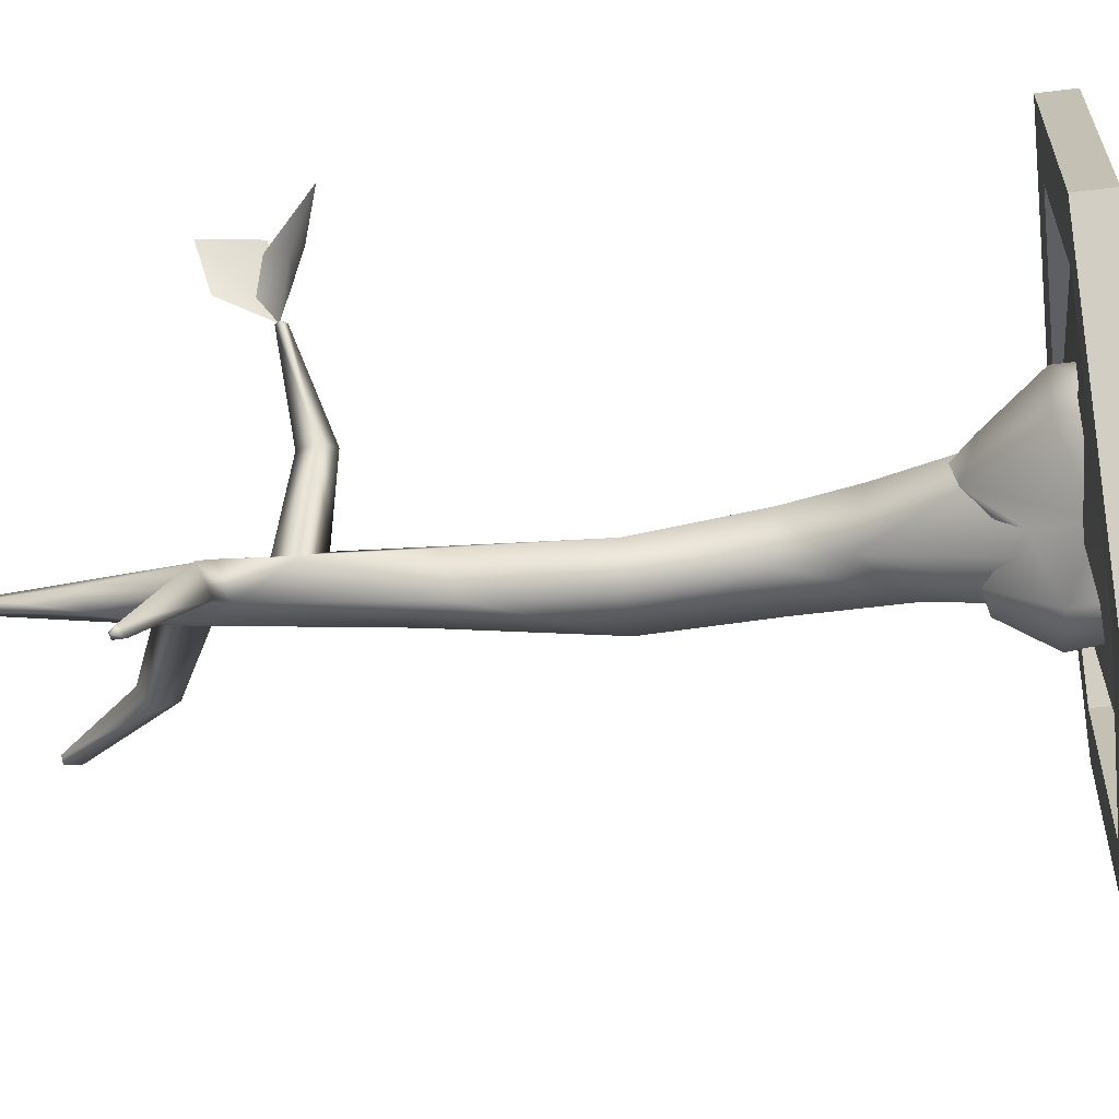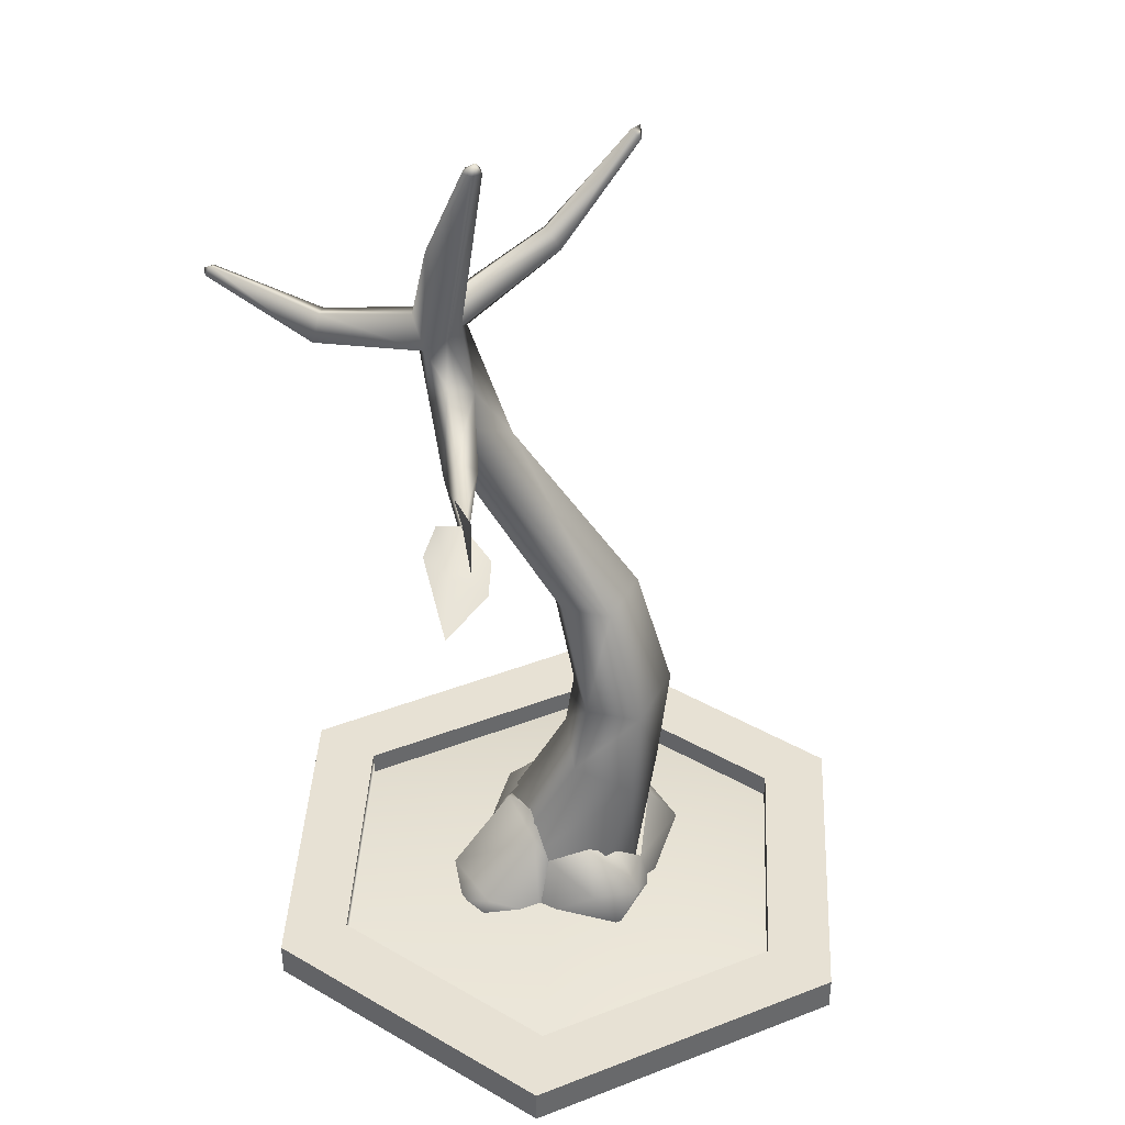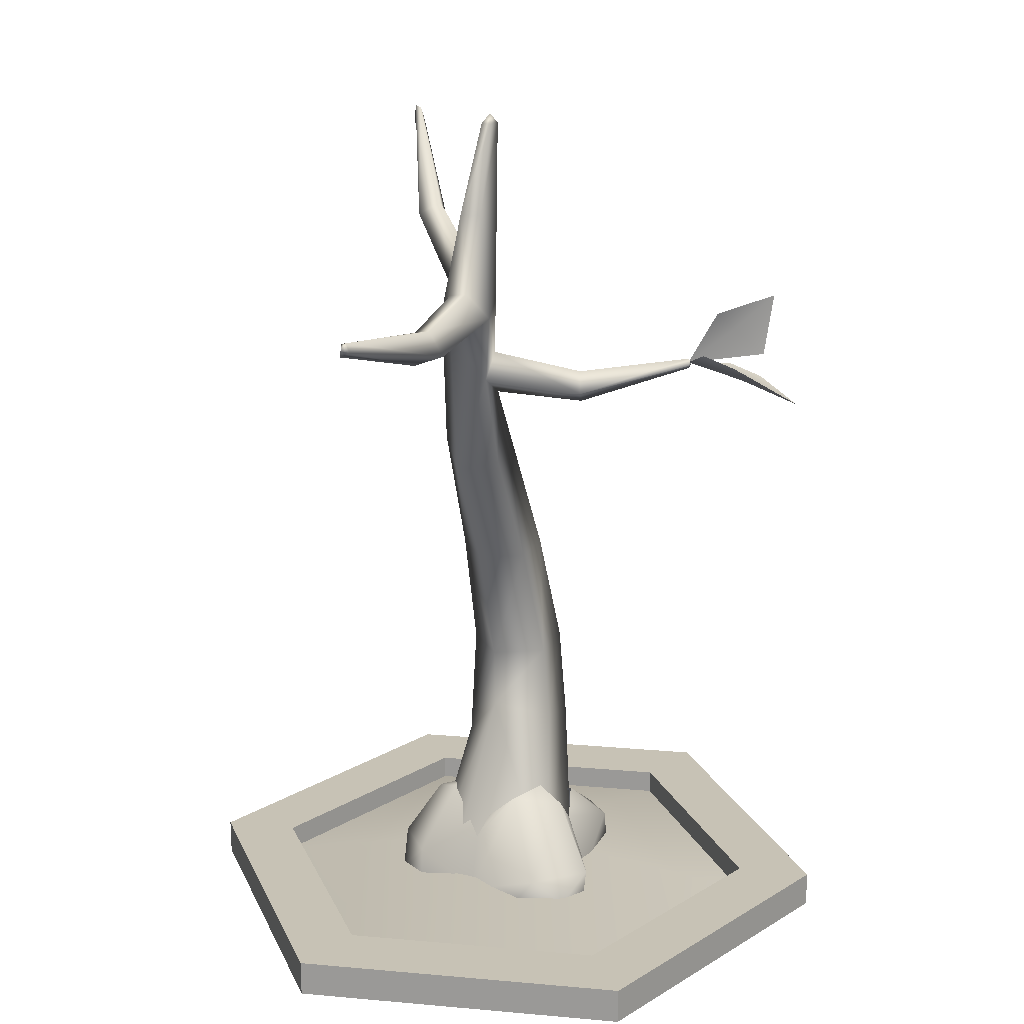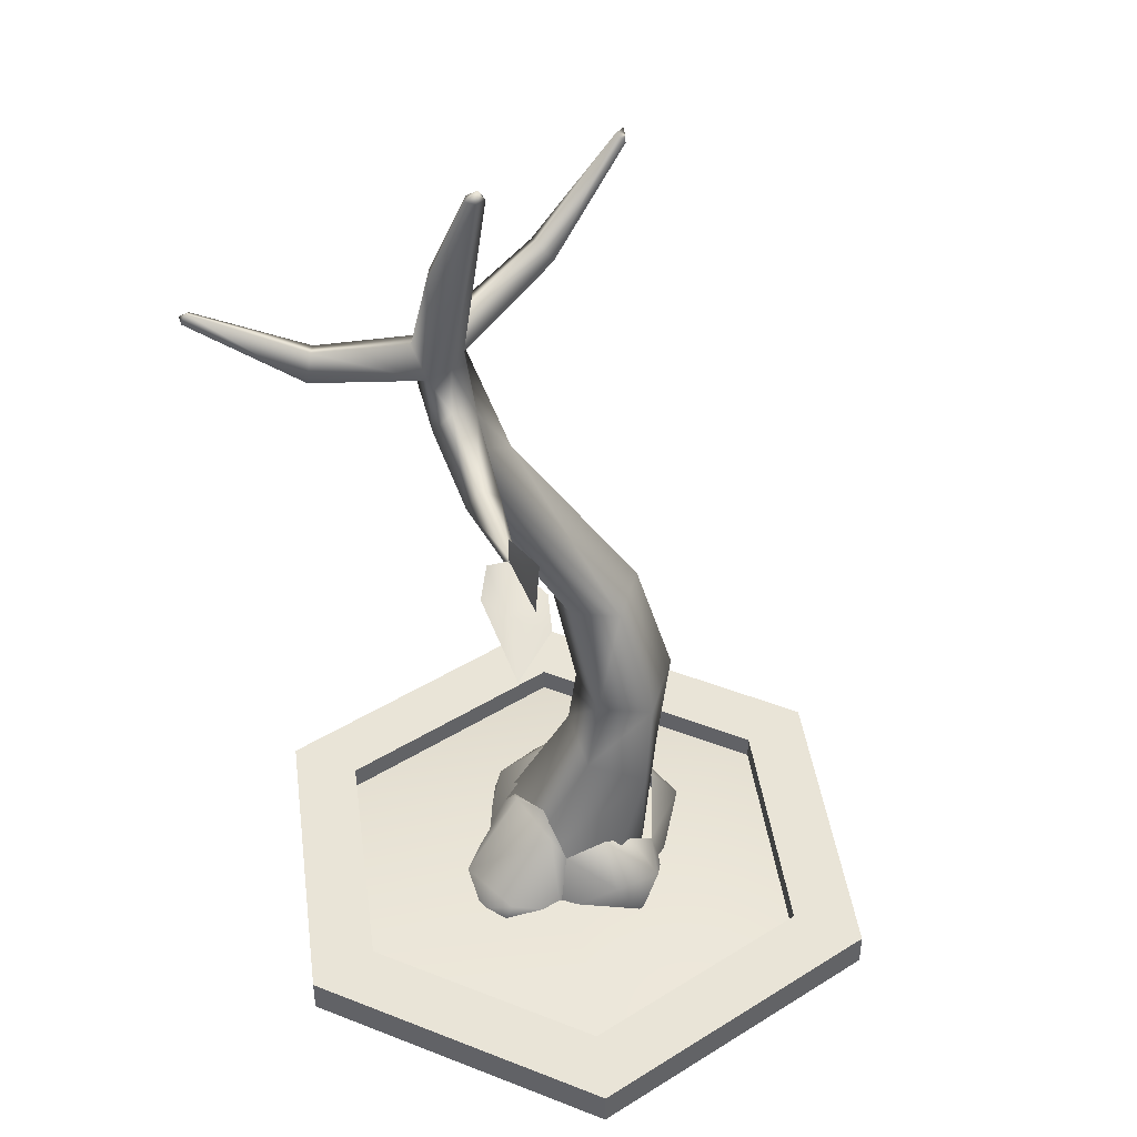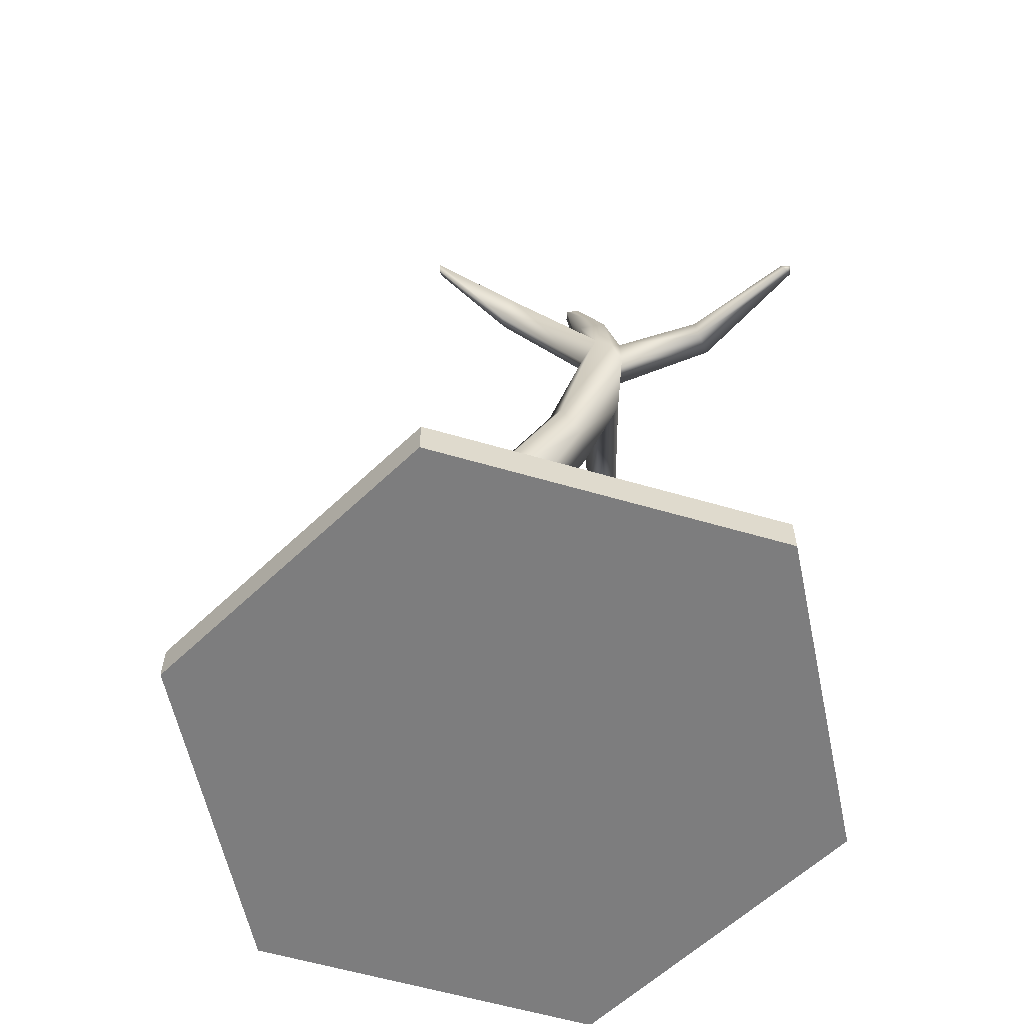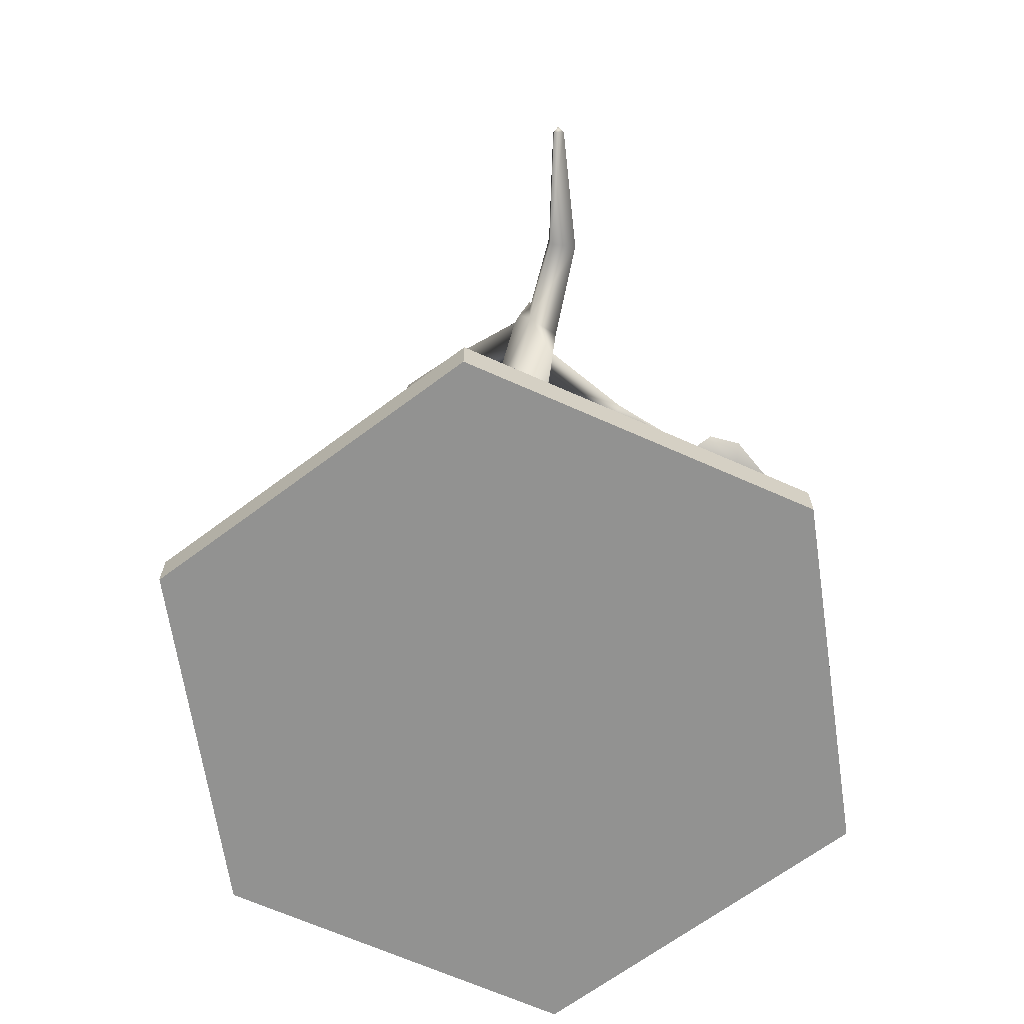
<metadata>
{"format":"obj","ext":"obj","renderer":"f3d","projection":"perspective","resolution":1024,"background":"white","views":[{"elev":-41.1,"azim":-81.2,"up":"+Z"},{"elev":39.5,"azim":-25.7,"up":"+Y"},{"elev":19.0,"azim":-109.2,"up":"+Y"},{"elev":43.0,"azim":-36.4,"up":"+Y"},{"elev":-59.2,"azim":163.2,"up":"+Y"},{"elev":-66.2,"azim":-142.9,"up":"+Y"}]}
</metadata>
<code>
o model_1898
v 0.7724 -1.192e-07 1.332
v 1.5 -1.192e-07 0
v 1.5 0.165 -4.012e-06
v 0.7724 0.165 1.332
v -1.5 0.165 -4.012e-06
v -1.5 -1.192e-07 0
v -0.7724 -1.192e-07 1.332
v -0.7724 0.165 1.332
v -0.7724 0.165 -1.332
v -1.5 0.165 -4.012e-06
v -1.163 0.165 -4.017e-06
v -0.5986 0.165 -1.032
v 0.7724 0.165 -1.332
v 1.5 0.165 -4.012e-06
v 1.5 -1.192e-07 0
v 0.7724 -1.192e-07 -1.332
v -0.7724 0.165 1.332
v -0.5986 0.165 1.032
v -0.7724 -1.192e-07 -1.332
v -1.5 -1.192e-07 0
v -1.5 0.165 -4.012e-06
v -0.7724 0.165 -1.332
v -0.7724 0.165 1.332
v -0.7724 -1.192e-07 1.332
v 0.7724 -1.192e-07 1.332
v 0.7724 0.165 1.332
v -0.7724 -1.192e-07 -1.332
v -0.7724 0.165 -1.332
v 0.7724 0.165 -1.332
v 0.7724 -1.192e-07 -1.332
v 1.5 0.165 -4.012e-06
v 1.163 0.165 -4.017e-06
v 0.5986 0.165 1.032
v 0.7724 0.165 1.332
v 0.7724 0.165 -1.332
v 0.5986 0.165 -1.032
v 1.163 0.165 -4.017e-06
v 1.5 0.165 -4.012e-06
v -0.5986 0.165 1.032
v -0.7724 0.165 1.332
v -0.7724 0.165 -1.332
v -0.5986 0.165 -1.032
v 0.5986 0.165 1.032
v 1.163 0.165 -4.017e-06
v 1.163 0.05 -4.017e-06
v 0.5986 0.05 1.032
v -0.5986 0.165 1.032
v 0.5986 0.165 1.032
v 0.5986 0.05 1.032
v -0.5986 0.05 1.032
v -1.163 0.165 -4.017e-06
v -0.5986 0.165 1.032
v -0.5986 0.05 1.032
v -1.163 0.05 -4.017e-06
v -0.5986 0.165 -1.032
v -1.163 0.165 -4.017e-06
v -1.163 0.05 -4.017e-06
v -0.5986 0.05 -1.032
v 0.5986 0.165 -1.032
v -0.5986 0.165 -1.032
v -0.5986 0.05 -1.032
v 0.5986 0.05 -1.032
v 1.163 0.165 -4.017e-06
v 0.5986 0.165 -1.032
v 0.5986 0.05 -1.032
v 1.163 0.05 -4.017e-06
v 0 0.2602 -4.024e-06
v 0.5986 0.05 1.032
v 1.163 0.05 -4.017e-06
v -0.5986 0.05 1.032
v 0.5986 0.05 -1.032
v -0.5986 0.05 -1.032
v -1.163 0.05 -4.017e-06
v -0.7724 -1.192e-07 -1.332
v -0.5986 -1.192e-07 -1.032
v -1.163 -1.192e-07 0
v -1.5 -1.192e-07 0
v 0.7724 -1.192e-07 -1.332
v 0.5986 -1.192e-07 -1.032
v -0.5986 -1.192e-07 -1.032
v -0.7724 -1.192e-07 -1.332
v 0.7724 -1.192e-07 -1.332
v 1.5 -1.192e-07 0
v 1.163 -1.192e-07 0
v 0.5986 -1.192e-07 -1.032
v 0.7724 -1.192e-07 1.332
v 0.5986 -1.192e-07 1.032
v 1.163 -1.192e-07 0
v 1.5 -1.192e-07 0
v -0.7724 -1.192e-07 1.332
v -0.5986 -1.192e-07 1.032
v 0.5986 -1.192e-07 1.032
v 0.7724 -1.192e-07 1.332
v -1.5 -1.192e-07 0
v -1.163 -1.192e-07 0
v 0 -1.192e-07 0
v -0.5986 -1.192e-07 1.032
v -1.163 -1.192e-07 0
v 0.5986 -1.192e-07 1.032
v 1.163 -1.192e-07 0
v 0.5986 -1.192e-07 -1.032
v -0.5986 -1.192e-07 -1.032
v 0.1519 0.5185 -0.3387
v 0.1667 0.2841 -0.5172
v -0.05364 0.2693 -0.5076
v 0.3951 0.5229 0.153
v 0.2799 0.2849 0.309
v 0.551 0.3177 0.1659
v -0.01818 0.4711 0.3193
v -0.06833 0.3173 0.492
v 0.1684 0.2783 0.5063
v -0.546 0.2529 -0.08599
v -0.2542 0.5838 -0.07703
v -0.28 0.1272 -0.3163
v -0.2366 0.5052 0.1812
v -0.209 0.6105 0.08072
v 0.606 0.1308 0.03649
v 0.5169 0.1302 -0.2028
v 0.4094 0.2987 -0.2442
v 0.4256 0.534 0.05976
v 0.4132 0.13 -0.3008
v 0.0796 0.1311 -0.5645
v 0.4094 0.2987 -0.2442
v -0.08827 0.1304 -0.5222
v -0.28 0.1272 -0.3163
v 0.3479 0.4131 -0.1673
v 0.04003 0.1318 0.5467
v -0.1922 0.3993 0.2442
v 0.1488 0.3745 0.3056
v -0.1922 0.3993 0.2442
v -0.1887 0.4768 -0.1874
v -0.209 0.6105 0.08072
v -0.4913 0.131 -0.1573
v -0.2753 0.129 0.3085
v 0.4132 0.13 -0.3008
v 0.3138 0.1283 0.35
v 0.2799 0.2849 0.309
v 0.3138 0.1283 0.35
v 0.3479 0.4131 -0.1673
v -0.2019 0.3727 -0.2578
v -0.5764 0.1314 0.06995
v -0.2753 0.129 0.3085
v -0.5023 0.237 0.2226
v -0.528 0.1316 0.1983
v 0.05275 0.5442 -0.286
v 0.1946 0.5052 -0.2311
v -0.2019 0.3727 -0.2578
v -1.158 3.275 -1.135
v -1.18 3.257 -1.164
v -1.189 3.238 -1.128
v -0.8901 3.104 -0.6289
v -0.8377 3.209 -0.6743
v -1.18 3.257 -1.164
v -1.15 3.214 -1.159
v -0.4649 3.269 -0.458
v -0.4693 3.079 -0.4615
v -0.8052 3.051 -0.7346
v -0.7941 3.198 -0.7264
v -1.18 3.257 -1.164
v -1.137 3.268 -1.15
v -0.5113 3.157 -0.2883
v -0.5186 3.28 -0.3961
v -0.4649 3.269 -0.458
v -0.7941 3.198 -0.7264
v -1.137 3.268 -1.15
v -1.18 3.257 -1.164
v 0.4711 0.7272 0.09283
v 0.5083 1.245 0.1294
v 0.2315 1.245 0.3447
v 0.1865 0.8244 0.3646
v -0.02934 0.909 0.1931
v 0.03697 1.245 0.1828
v 0.05254 0.9791 -0.07154
v 0.09106 1.245 -0.06298
v 0.2854 0.7525 -0.1261
v 0.05254 0.9791 -0.07154
v 0.09106 1.245 -0.06298
v 0.3564 1.245 -0.07289
v 0.3189 0.1461 -0.1202
v 0.3799 1.802 0.0138
v 0.1439 1.802 0.2021
v -0.0268 1.802 0.05195
v 0.01733 1.802 -0.1624
v 0.2944 0.1461 0.2129
v 0.2872 1.8 -0.1528
v 0.01733 1.802 -0.1624
v -0.2509 2.358 -0.3609
v -0.1469 2.499 -0.3818
v -0.3983 2.776 -0.2069
v -0.3321 2.403 -0.184
v -0.1275 2.637 -0.2449
v -0.4304 0.1461 0.03979
v -0.318 4.015 -0.1791
v -0.5113 3.157 -0.2883
v -0.43 3.222 -0.2288
v -0.2594 4.015 -0.2276
v -0.2707 4.015 -0.1807
v -0.3534 3.262 -0.2489
v -0.2957 3.627 -0.3317
v -0.3051 3.415 -0.3121
v -0.4781 3.627 -0.3166
v -0.3449 4.015 -0.2206
v -0.005435 0.1461 0.3283
v -0.315 4.015 -0.2549
v -0.4143 3.627 -0.3898
v -0.4143 3.627 -0.3898
v -0.315 4.015 -0.2549
v -0.2896 4.054 -0.206
v -0.2509 2.358 -0.3609
v -0.493 2.864 -0.2984
v -0.4693 3.079 -0.4615
v -0.2896 4.054 -0.206
v -0.4693 3.079 -0.4615
v -0.4649 3.269 -0.458
v -0.5186 3.28 -0.3961
v -0.344 3.314 -0.4294
v -0.2884 3.197 -0.3393
v -0.2896 4.054 -0.206
v -0.3088 2.919 -0.2323
v -0.2896 4.054 -0.206
v -0.4155 3.189 -0.4832
v -0.4649 3.269 -0.458
v -0.2896 4.054 -0.206
v -0.434 2.978 -0.2346
v -0.1825 0.1425 -0.4098
v 0.02948 0.1461 -0.4348
v -0.1825 0.1425 -0.4098
v -0.3051 3.415 -0.3121
v 0.1191 3.531 -0.4242
v 0.08202 3.587 -0.3292
v 0.465 3.977 -0.3049
v 0.5148 3.982 -0.315
v 0.1612 3.438 -0.3532
v 0.5202 3.908 -0.3175
v 0.4981 3.931 -0.2796
v 0.5148 3.982 -0.315
v 0.1282 3.49 -0.2812
v -0.3534 3.262 -0.2489
v -0.2884 3.197 -0.3393
v -0.344 3.314 -0.4294
v 0.08202 3.587 -0.3292
v -0.3051 3.415 -0.3121
v 0.5148 3.982 -0.315
v 0.465 3.977 -0.3049
v -0.3051 3.415 -0.3121
v -0.4786 2.825 0.1773
v -0.5592 2.884 0.1399
v -0.7366 2.948 0.6082
v -0.7114 2.93 0.6199
v -0.3088 2.919 -0.2323
v -0.434 2.978 -0.2346
v -0.3983 2.776 -0.2069
v -0.5317 2.732 0.1585
v -0.7533 2.919 0.6023
v -0.728 2.901 0.614
v -0.7376 2.93 0.6245
v -0.493 2.864 -0.2984
v -0.3983 2.776 -0.2069
v -0.6126 2.79 0.1209
v -0.434 2.978 -0.2346
v -0.5592 2.884 0.1399
v -0.7376 2.93 0.6245
v -0.7376 2.93 0.6245
v -0.7376 2.93 0.6245
v -0.7366 2.948 0.6082
v -0.4155 3.189 -0.4832
v -0.8045 3.089 0.8042
v -0.8548 3.245 0.9753
v -0.8144 3.17 0.7131
v -0.8465 2.969 0.9372
v -0.7389 2.931 0.6065
v -0.8927 2.867 0.8071
v -0.7101 2.902 0.8284
v -0.7389 2.931 0.6065
v -0.8602 2.989 0.6274
v -0.9646 2.946 0.7346
v -0.7832 2.845 0.9554
v -1.006 2.76 1.037
g surface_000
f 94 95 91
f 94 91 90
f 90 91 92
f 90 92 93
f 86 88 89
f 86 87 88
f 82 84 85
f 82 83 84
f 78 80 81
f 78 79 80
f 74 76 77
f 74 75 76
f 63 65 66
f 63 64 65
f 59 61 62
f 59 60 61
f 55 57 58
f 55 56 57
f 51 53 54
f 51 52 53
f 47 49 50
f 47 48 49
f 43 45 46
f 43 44 45
f 41 42 36
f 41 36 35
f 35 36 37
f 35 37 38
f 34 39 40
f 34 33 39
f 31 33 34
f 31 32 33
f 27 29 30
f 27 28 29
f 23 25 26
f 23 24 25
f 19 21 22
f 19 20 21
f 17 18 11
f 17 11 10
f 9 10 11
f 9 11 12
f 13 15 16
f 13 14 15
f 5 7 8
f 5 6 7
f 1 3 4
f 1 2 3
f 96 98 102
f 96 97 98
f 96 99 97
f 96 100 99
f 96 101 100
f 96 102 101
f 67 73 70
f 67 72 73
f 71 72 67
f 67 69 71
f 67 68 69
f 67 70 68
f 118 135 119
f 117 118 119
f 120 117 119
f 120 108 117
f 108 138 117
f 107 138 108
f 106 107 108
f 120 106 108
f 126 120 119
f 131 113 132
f 140 113 131
f 114 113 140
f 112 113 114
f 115 113 112
f 113 115 116
f 116 115 128
f 115 142 128
f 115 143 142
f 142 143 144
f 133 112 114
f 112 133 141
f 143 112 141
f 112 143 115
f 143 141 144
f 121 122 123
f 123 122 104
f 103 123 104
f 139 123 103
f 139 103 146
f 103 145 146
f 103 105 145
f 105 147 145
f 104 122 105
f 103 104 105
f 122 124 105
f 105 124 125
f 125 147 105
f 136 111 127
f 136 137 111
f 137 129 111
f 129 109 111
f 109 110 111
f 110 127 111
f 110 134 127
f 134 110 130
f 109 130 110
f 266 156 155
f 155 156 157
f 155 157 158
f 158 157 154
f 158 154 160
f 154 159 160
f 156 151 157
f 157 151 150
f 157 150 154
f 150 153 154
f 156 161 151
f 161 152 151
f 151 152 148
f 151 148 150
f 148 149 150
f 161 162 152
f 162 164 152
f 164 148 152
f 164 165 148
f 165 166 148
f 162 163 164
f 254 264 265
f 259 254 265
f 259 255 254
f 254 255 256
f 259 265 261
f 260 259 261
f 260 257 259
f 258 259 257
f 258 253 259
f 259 253 255
f 253 249 255
f 255 249 262
f 253 246 249
f 246 248 249
f 248 263 249
f 252 246 253
f 252 250 246
f 250 247 246
f 246 247 248
f 250 251 247
f 230 240 245
f 230 229 240
f 229 239 240
f 229 233 239
f 233 238 239
f 233 237 238
f 237 242 238
f 237 241 242
f 229 230 231
f 229 231 232
f 233 229 232
f 233 232 234
f 237 233 234
f 237 234 235
f 237 235 244
f 237 244 241
f 235 234 236
f 235 243 244
f 216 199 228
f 199 216 206
f 206 196 199
f 196 198 199
f 198 200 199
f 206 216 221
f 221 222 206
f 221 216 188
f 221 188 213
f 213 188 187
f 185 187 188
f 185 186 187
f 177 186 185
f 188 216 217
f 188 217 191
f 180 188 191
f 180 185 188
f 185 180 168
f 185 168 178
f 177 185 178
f 175 177 178
f 175 176 177
f 219 191 217
f 219 189 191
f 181 191 189
f 181 180 191
f 180 181 169
f 180 169 168
f 167 168 169
f 167 178 168
f 167 175 178
f 217 198 219
f 195 219 198
f 195 224 219
f 195 194 224
f 224 194 210
f 197 195 198
f 197 193 195
f 193 194 195
f 201 194 193
f 194 201 215
f 205 215 201
f 205 214 215
f 196 197 198
f 196 208 197
f 197 223 193
f 194 211 210
f 209 210 211
f 209 190 210
f 189 210 190
f 182 189 190
f 182 181 189
f 181 182 172
f 181 172 169
f 183 190 209
f 183 182 190
f 182 183 174
f 182 174 172
f 173 172 174
f 173 171 172
f 171 169 172
f 171 170 169
f 167 169 170
f 184 167 170
f 167 184 179
f 179 175 167
f 173 192 171
f 192 170 171
f 192 203 170
f 184 170 203
f 225 192 173
f 179 226 175
f 176 175 226
f 176 226 227
f 206 207 196
f 207 218 196
f 202 193 220
f 201 193 202
f 202 205 201
f 202 204 205
f 212 204 202
g surface_001
f 267 271 270
f 269 271 267
f 267 268 269
f 270 268 267
f 278 277 272
f 272 277 273
f 272 273 274
f 275 272 274
f 275 276 272
f 276 278 272

</code>
